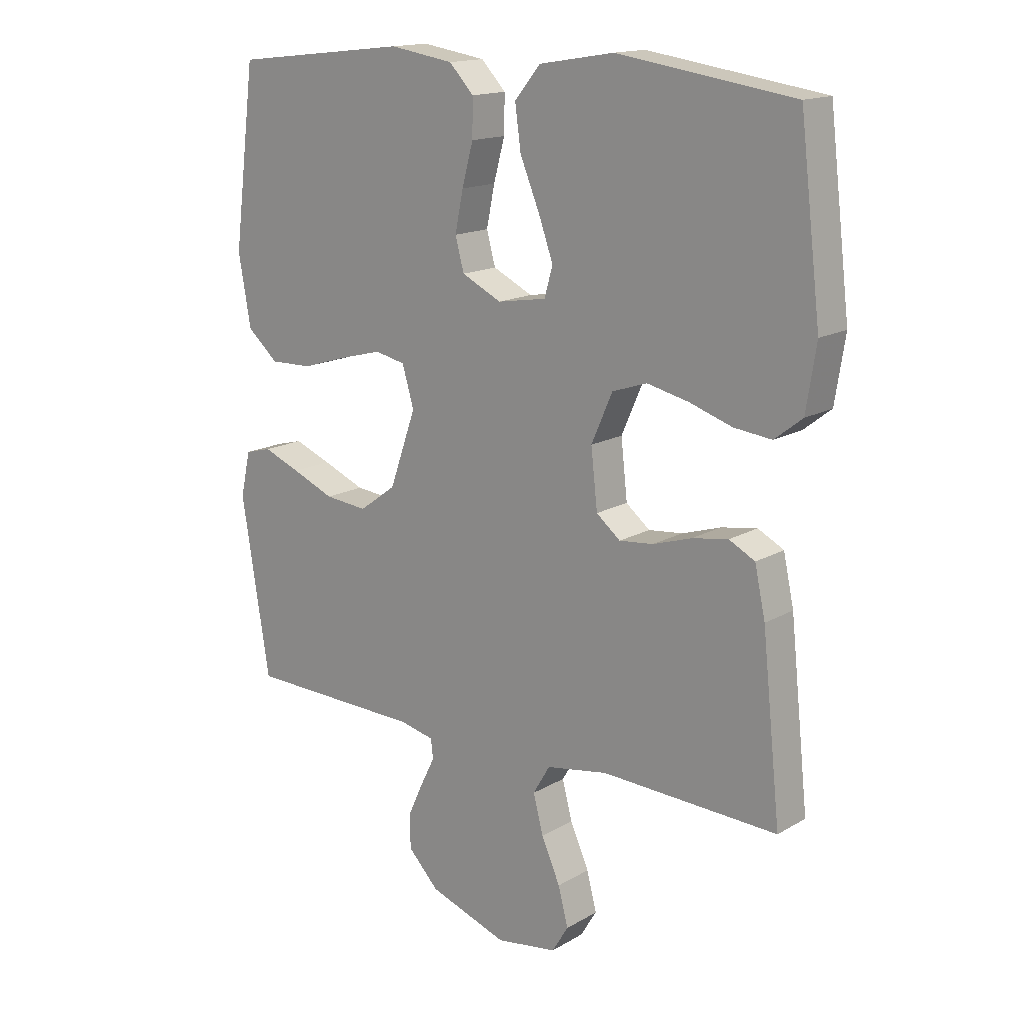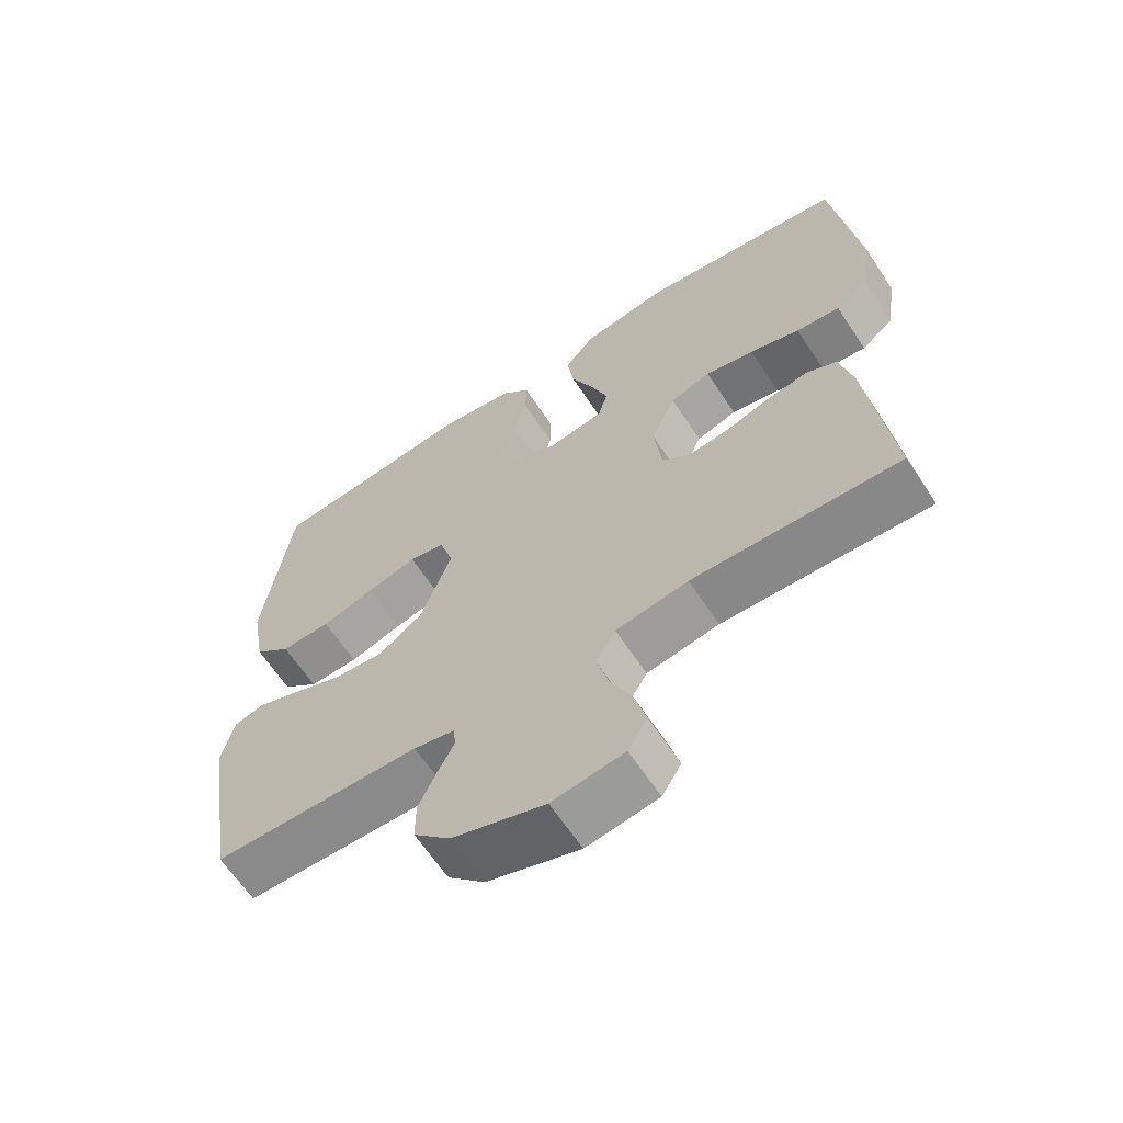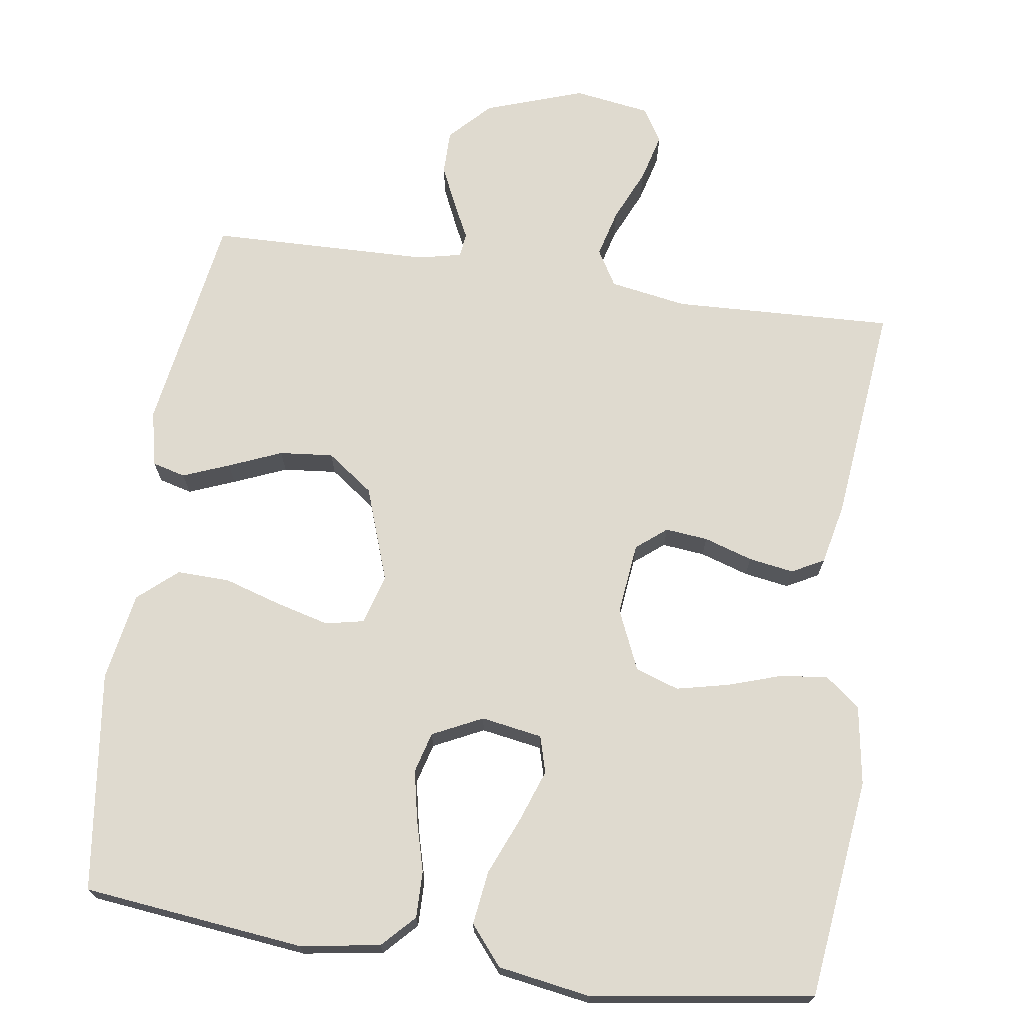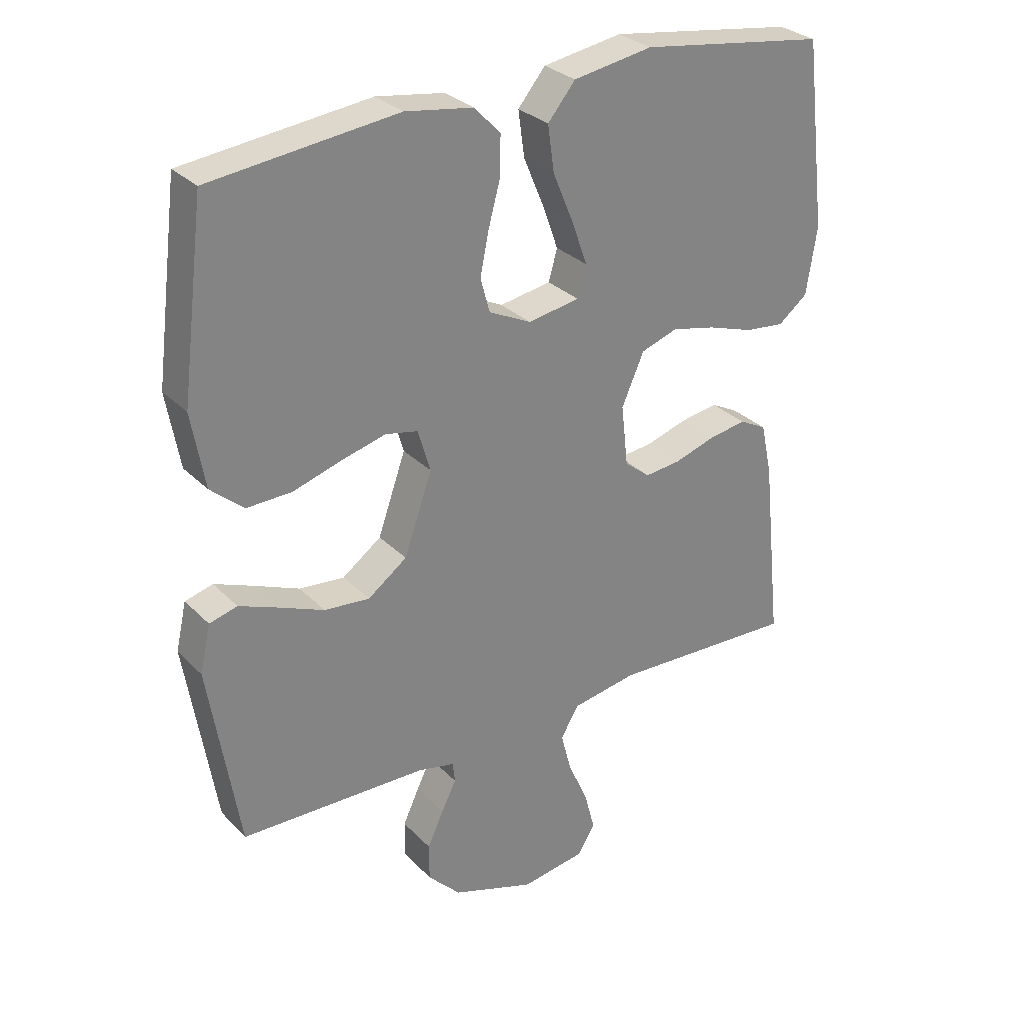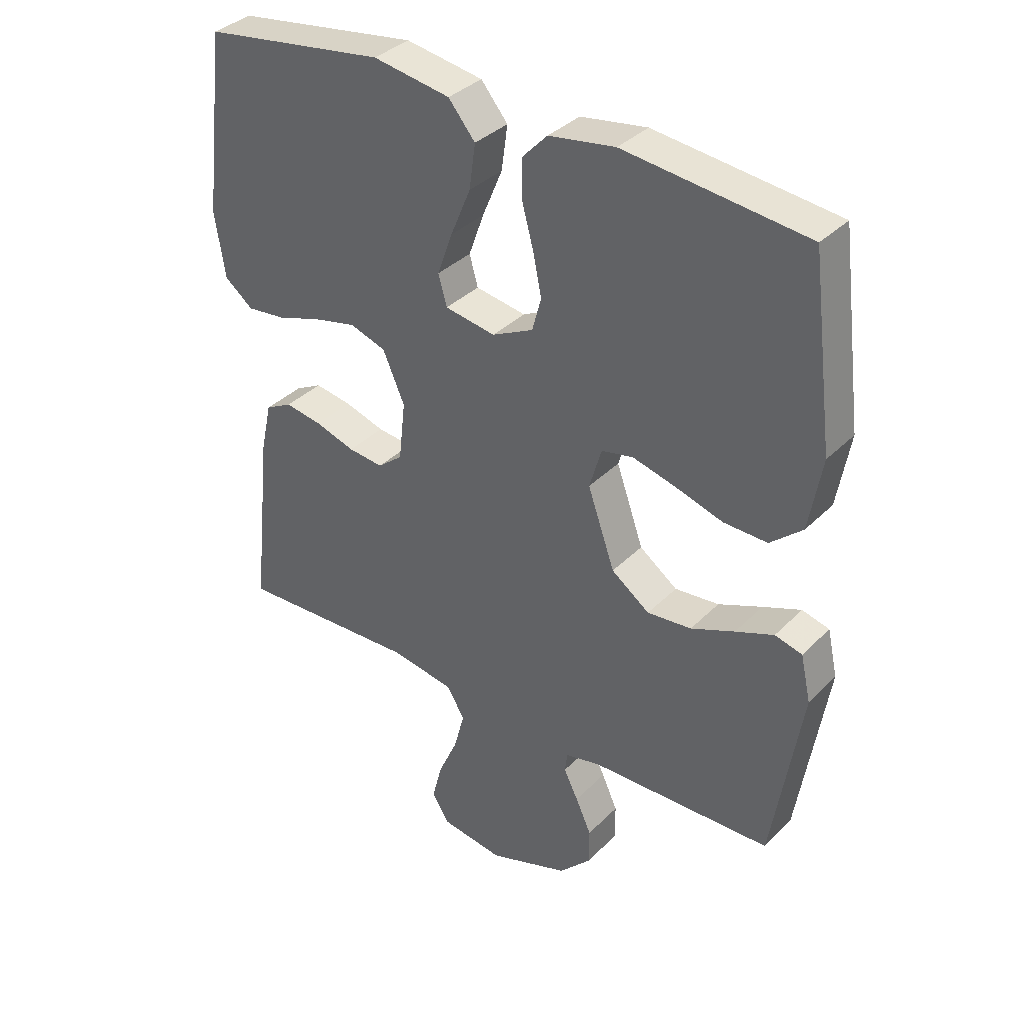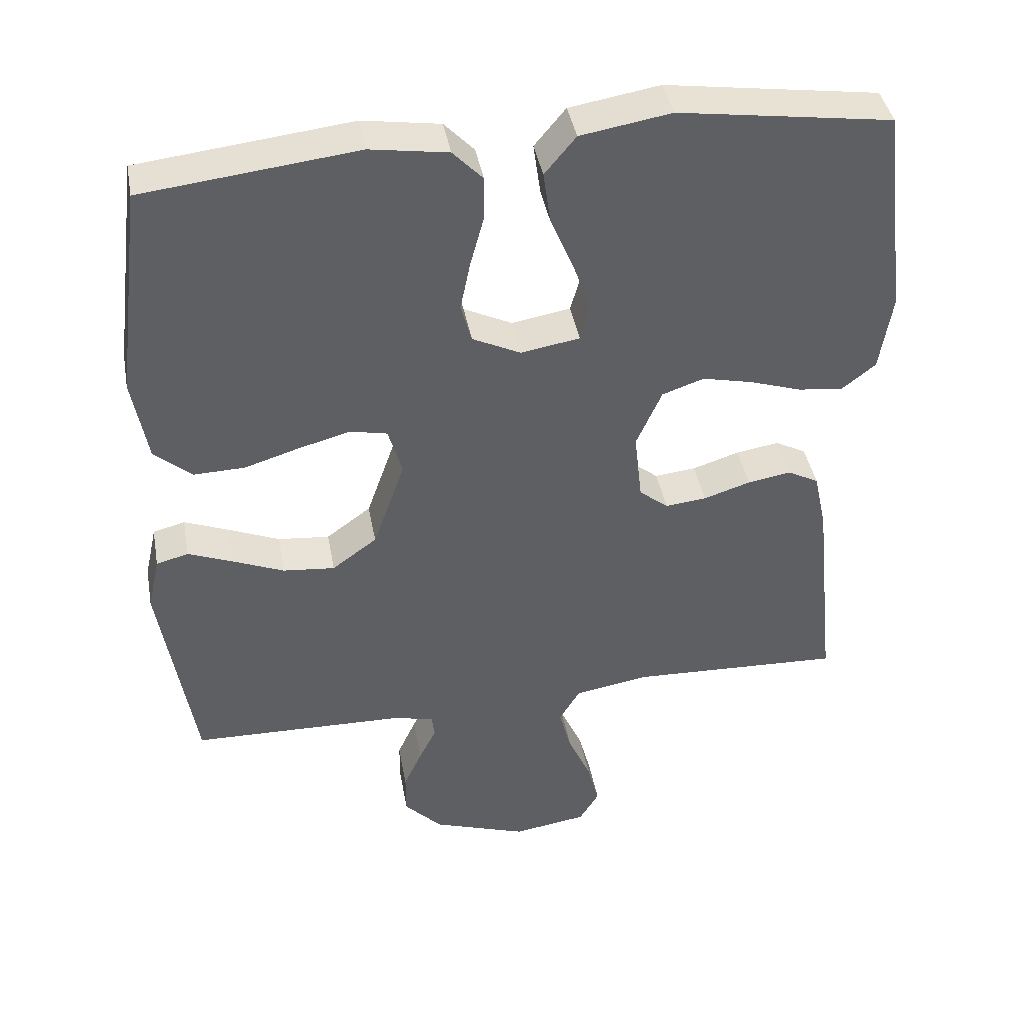
<metadata>
{"format":"obj","ext":"obj","renderer":"f3d","projection":"perspective","resolution":1024,"background":"white","views":[{"elev":15.7,"azim":39.9,"up":"+Z"},{"elev":-64.3,"azim":33.5,"up":"+Z"},{"elev":70.8,"azim":8.3,"up":"+Y"},{"elev":29.7,"azim":-34.9,"up":"+Z"},{"elev":35.8,"azim":-142.2,"up":"+Z"},{"elev":41.3,"azim":-10.3,"up":"+Z"}]}
</metadata>
<code>
v -0.5 0.07 -0.5
v -0.548 0.07 -0.2
v -0.531 0.07 -0.124
v -0.486 0.07 -0.112
v -0.423 0.07 -0.137
v -0.351 0.07 -0.167
v -0.278 0.07 -0.174
v -0.215 0.07 -0.128
v -0.17 0.07 0
v -0.19 0.07 0.068
v -0.242 0.07 0.079
v -0.314 0.07 0.06
v -0.392 0.07 0.036
v -0.464 0.07 0.034
v -0.517 0.07 0.08
v -0.538 0.07 0.2
v -0.5 0.07 0.5
v -0.2 0.07 0.534
v -0.091 0.07 0.517
v -0.049 0.07 0.473
v -0.05 0.07 0.41
v -0.069 0.07 0.34
v -0.083 0.07 0.272
v -0.068 0.07 0.217
v 0 0.07 0.184
v 0.083 0.07 0.198
v 0.097 0.07 0.248
v 0.072 0.07 0.318
v 0.039 0.07 0.397
v 0.029 0.07 0.47
v 0.073 0.07 0.523
v 0.2 0.07 0.544
v 0.5 0.07 0.5
v 0.536 0.07 0.2
v 0.519 0.07 0.092
v 0.472 0.07 0.055
v 0.408 0.07 0.062
v 0.335 0.07 0.086
v 0.264 0.07 0.102
v 0.205 0.07 0.082
v 0.169 0.07 0
v 0.18 0.07 -0.098
v 0.221 0.07 -0.131
v 0.279 0.07 -0.125
v 0.345 0.07 -0.104
v 0.406 0.07 -0.094
v 0.45 0.07 -0.117
v 0.468 0.07 -0.2
v 0.5 0.07 -0.5
v 0.2 0.07 -0.488
v 0.095 0.07 -0.506
v 0.066 0.07 -0.555
v 0.083 0.07 -0.62
v 0.115 0.07 -0.692
v 0.132 0.07 -0.757
v 0.104 0.07 -0.803
v 0 0.07 -0.819
v -0.134 0.07 -0.773
v -0.187 0.07 -0.718
v -0.187 0.07 -0.658
v -0.161 0.07 -0.601
v -0.137 0.07 -0.553
v -0.141 0.07 -0.52
v -0.2 0.07 -0.507
v -0.5 0 -0.5
v -0.548 0 -0.2
v -0.531 0 -0.124
v -0.486 0 -0.112
v -0.423 0 -0.137
v -0.351 0 -0.167
v -0.278 0 -0.174
v -0.215 0 -0.128
v -0.17 0 0
v -0.19 0 0.068
v -0.242 0 0.079
v -0.314 0 0.06
v -0.392 0 0.036
v -0.464 0 0.034
v -0.517 0 0.08
v -0.538 0 0.2
v -0.5 0 0.5
v -0.2 0 0.534
v -0.091 0 0.517
v -0.049 0 0.473
v -0.05 0 0.41
v -0.069 0 0.34
v -0.083 0 0.272
v -0.068 0 0.217
v 0 0 0.184
v 0.083 0 0.198
v 0.097 0 0.248
v 0.072 0 0.318
v 0.039 0 0.397
v 0.029 0 0.47
v 0.073 0 0.523
v 0.2 0 0.544
v 0.5 0 0.5
v 0.536 0 0.2
v 0.519 0 0.092
v 0.472 0 0.055
v 0.408 0 0.062
v 0.335 0 0.086
v 0.264 0 0.102
v 0.205 0 0.082
v 0.169 0 0
v 0.18 0 -0.098
v 0.221 0 -0.131
v 0.279 0 -0.125
v 0.345 0 -0.104
v 0.406 0 -0.094
v 0.45 0 -0.117
v 0.468 0 -0.2
v 0.5 0 -0.5
v 0.2 0 -0.488
v 0.095 0 -0.506
v 0.066 0 -0.555
v 0.083 0 -0.62
v 0.115 0 -0.692
v 0.132 0 -0.757
v 0.104 0 -0.803
v 0 0 -0.819
v -0.134 0 -0.773
v -0.187 0 -0.718
v -0.187 0 -0.658
v -0.161 0 -0.601
v -0.137 0 -0.553
v -0.141 0 -0.52
v -0.2 0 -0.507
f 59 60 61 62
f 57 58 59 62
f 57 62 63
f 56 57 63
f 53 54 55 56
f 52 53 56 63
f 51 52 63 64
f 47 48 49 50
f 44 45 46 47
f 43 44 47 50
f 42 43 50 51
f 35 36 37 38
f 35 38 39
f 34 35 39
f 33 34 39 40
f 31 32 33 40
f 28 29 30 31
f 27 28 31 40
f 19 20 21 22
f 19 22 23
f 18 19 23
f 17 18 23 24
f 15 16 17 24
f 12 13 14 15
f 11 12 15 24
f 3 4 5 6
f 1 2 3 6
f 1 6 7
f 64 1 7 8
f 41 42 51 64
f 26 27 40 41
f 25 26 41 64
f 10 11 24 25
f 9 10 25
f 8 9 25 64
f 126 125 124 123
f 126 123 122 121
f 127 126 121
f 127 121 120
f 120 119 118 117
f 127 120 117 116
f 128 127 116 115
f 114 113 112 111
f 111 110 109 108
f 114 111 108 107
f 115 114 107 106
f 102 101 100 99
f 103 102 99
f 103 99 98
f 104 103 98 97
f 104 97 96 95
f 95 94 93 92
f 104 95 92 91
f 86 85 84 83
f 87 86 83
f 87 83 82
f 88 87 82 81
f 88 81 80 79
f 79 78 77 76
f 88 79 76 75
f 70 69 68 67
f 70 67 66 65
f 71 70 65
f 72 71 65 128
f 128 115 106 105
f 105 104 91 90
f 128 105 90 89
f 89 88 75 74
f 89 74 73
f 128 89 73 72
f 1 65 66 2
f 2 66 67 3
f 3 67 68 4
f 4 68 69 5
f 5 69 70 6
f 6 70 71 7
f 7 71 72 8
f 8 72 73 9
f 9 73 74 10
f 10 74 75 11
f 11 75 76 12
f 12 76 77 13
f 13 77 78 14
f 14 78 79 15
f 15 79 80 16
f 16 80 81 17
f 17 81 82 18
f 18 82 83 19
f 19 83 84 20
f 20 84 85 21
f 21 85 86 22
f 22 86 87 23
f 23 87 88 24
f 24 88 89 25
f 25 89 90 26
f 26 90 91 27
f 27 91 92 28
f 28 92 93 29
f 29 93 94 30
f 30 94 95 31
f 31 95 96 32
f 32 96 97 33
f 33 97 98 34
f 34 98 99 35
f 35 99 100 36
f 36 100 101 37
f 37 101 102 38
f 38 102 103 39
f 39 103 104 40
f 40 104 105 41
f 41 105 106 42
f 42 106 107 43
f 43 107 108 44
f 44 108 109 45
f 45 109 110 46
f 46 110 111 47
f 47 111 112 48
f 48 112 113 49
f 49 113 114 50
f 50 114 115 51
f 51 115 116 52
f 52 116 117 53
f 53 117 118 54
f 54 118 119 55
f 55 119 120 56
f 56 120 121 57
f 57 121 122 58
f 58 122 123 59
f 59 123 124 60
f 60 124 125 61
f 61 125 126 62
f 62 126 127 63
f 63 127 128 64
f 64 128 65 1

</code>
